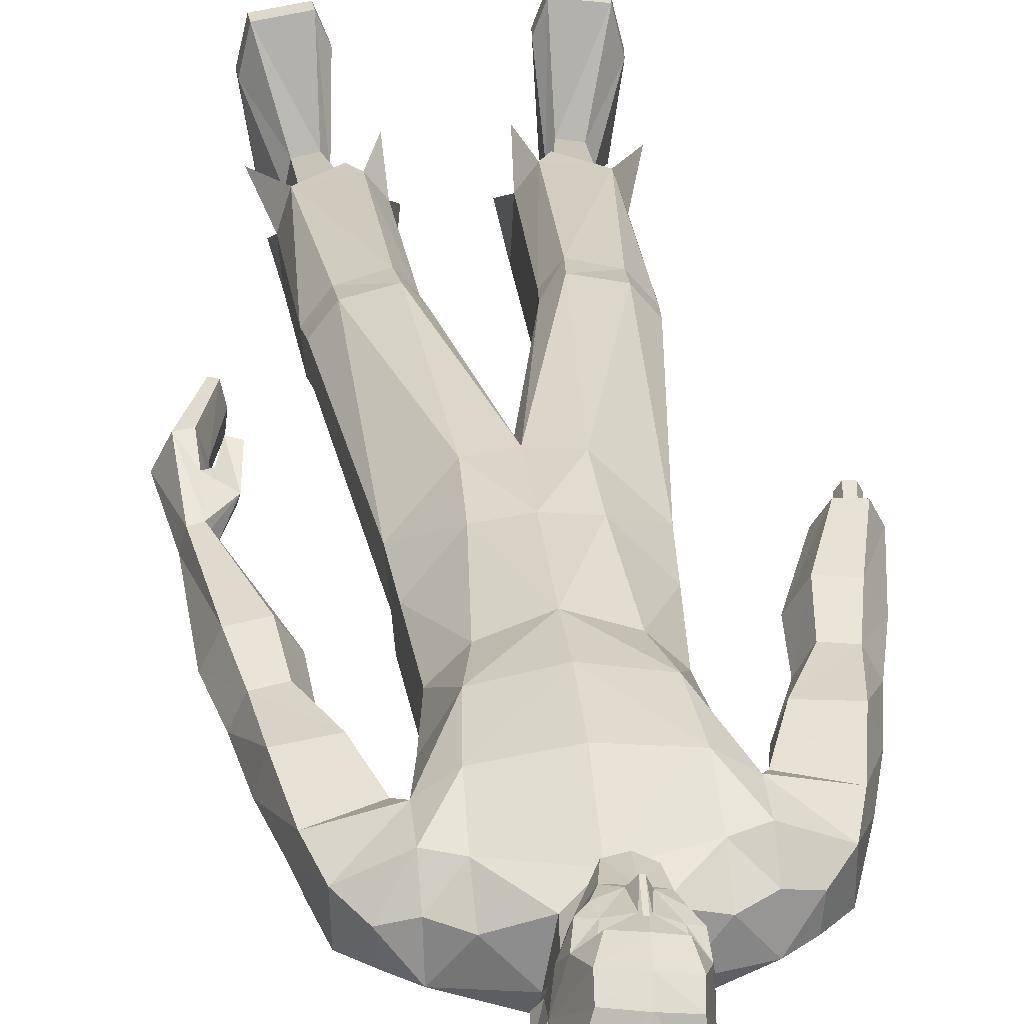
<metadata>
{"format":"obj","ext":"obj","renderer":"f3d","projection":"perspective","resolution":1024,"background":"white","views":[{"elev":33.8,"azim":173.7,"up":"+Z"}]}
</metadata>
<code>
o MilkShape3D_Mesh
v -0.000605 0.8111 0.1154
v 0.012 0.8157 0.118
v 0.000339 0.8185 0.1335
v -0.002498 0.8187 0.1331
v 0.02505 0.7528 0.1001
v 0.03286 0.7982 0.109
v -0.002621 0.7508 0.1048
v 0.000875 0.8688 0.129
v 0.003797 0.8686 0.1294
v 0.00679 0.8622 0.1278
v 0.03934 0.8552 0.1184
v 0.04324 0.8268 0.1154
v 0.0595 0.8449 0.1131
v 0.06707 0.8808 0.1034
v 0.04245 0.8747 0.1177
v 0.03919 0.8854 0.1308
v 0.00166 0.8986 0.1359
v 0.05304 0.9238 0.1232
v 0.004874 0.9404 0.1294
v 0.005461 0.7554 0.04537
v 0.03254 0.7546 0.04905
v 0.01343 0.6995 0.0461
v 0.05849 0.7336 0.02546
v 0.05576 0.9567 0.1087
v 0.009026 0.9708 0.1109
v 0.071 0.8177 0.01416
v 0.05862 0.8062 0.07027
v 0.06358 0.7947 0.009163
v 0.07427 0.7446 -0.05492
v 0.09902 0.9107 0.02706
v 0.08675 0.8953 0.04443
v 0.1009 0.8917 0.004879
v 0.08578 0.8564 0.03506
v 0.09713 0.8494 0.01501
v 0.08898 0.8499 0.01394
v 0.0772 0.861 0.07656
v 0.08382 0.8802 -0.01208
v 0.0927 0.8921 0.003806
v 0.08181 0.9165 -0.01636
v 0.09086 0.9111 0.02598
v 0.07813 0.9759 0.009077
v 0.07406 0.9801 0.06294
v 0.05103 0.8059 -0.02677
v 0.05135 0.829 -0.01925
v 0.05304 0.857 -0.02008
v 0.0581 0.8586 -0.01205
v 0.02333 0.885 -0.03471
v 0.0271 0.9252 -0.04603
v 0.0282 0.9719 -0.03435
v 0.02653 1.003 -0.008087
v 0.01799 1.006 0.05797
v 0.02207 0.8608 -0.03553
v 0.02077 0.8311 -0.03846
v 0.02105 0.8077 -0.05064
v 0.07808 0.734 -0.09008
v 0.01213 0.7238 -0.1027
v 0.02355 0.774 -0.0842
v -0.005335 0.8188 0.1327
v -0.01285 0.8171 0.1147
v -0.02775 0.7558 0.09317
v -0.03249 0.8019 0.1004
v -0.002047 0.869 0.1286
v -0.005224 0.8628 0.1262
v -0.03481 0.8594 0.1087
v -0.04093 0.8316 0.1043
v -0.05394 0.8513 0.09818
v -0.05474 0.8877 0.08742
v -0.03545 0.8791 0.1074
v -0.03452 0.8896 0.1211
v -0.04158 0.9292 0.1107
v -0.02158 0.7577 0.04193
v -0.03199 0.7336 0.02625
v -0.03682 0.9619 0.09655
v -0.04634 0.8122 0.05646
v -0.04249 0.8242 -0.000765
v -0.03663 0.8004 -0.004019
v -0.04917 0.7445 -0.05384
v -0.06055 0.9008 -0.01635
v -0.0568 0.9034 0.02555
v -0.06239 0.9198 0.005824
v -0.06427 0.8586 -0.006221
v -0.05777 0.8645 0.01618
v -0.05612 0.8581 -0.005148
v -0.05972 0.8688 0.05855
v -0.05239 0.9003 -0.01528
v -0.0411 0.8872 -0.02851
v -0.03404 0.923 -0.0316
v -0.05424 0.9193 0.006896
v -0.03047 0.982 -0.005208
v -0.03998 0.9866 0.04794
v -0.01408 0.8096 -0.03534
v -0.01376 0.8327 -0.02782
v -0.01882 0.8629 -0.02217
v -0.01207 0.8607 -0.02864
v -0.05359 0.7339 -0.08894
v 0.368 -0.05601 0.05118
v 0.3598 0.06985 0.01542
v 0.3405 0.06378 0.0169
v 0.3924 -0.05723 0.002005
v 0.3689 0.06729 -0.01886
v 0.3313 -0.06499 0.005628
v 0.3291 -0.003822 -0.002858
v 0.331 0.05549 -0.03533
v 0.3445 -0.06934 -0.04628
v 0.3636 0.06211 -0.0374
v 0.3736 -0.06377 -0.04843
v 0.326 -0.1559 0.05366
v 0.3436 -0.05946 0.05228
v 0.314 -0.1492 0.05411
v 0.3071 -0.1492 0.01709
v 0.33 -0.1638 0.01668
v 0.3107 -0.1574 -0.02237
v 0.322 -0.1632 -0.02289
v 0.3414 0.000372 0.03731
v 0.296 -0.05647 0.01766
v 0.3139 -0.05961 0.04053
v 0.2939 -0.05272 0.03723
v 0.3122 -0.06197 0.01781
v 0.3018 0.01461 0.01572
v 0.3349 0.061 0.005106
v 0.329 0.05756 -0.01626
v 0.3053 0.00684 -0.00219
v 0.3265 -0.004896 0.03689
v 0.2204 0.6775 -0.02108
v 0.2542 0.6317 -0.08367
v 0.2137 0.6791 -0.07126
v 0.2565 0.6383 -0.00298
v 0.2883 0.5453 -0.04743
v 0.2785 0.5599 0.001259
v 0.2725 0.5578 -0.08577
v 0.1749 0.6383 -0.09913
v 0.1751 0.7004 -0.077
v 0.1757 0.6857 -0.007021
v 0.1761 0.6423 0.03791
v 0.1761 0.5736 0.03875
v 0.1749 0.5788 -0.1007
v 0.1914 0.5289 0.00784
v 0.1758 0.5455 -0.04623
v 0.1893 0.526 -0.04259
v 0.1878 0.5238 -0.08192
v 0.3001 0.4458 0.01267
v 0.2254 0.4346 0.01632
v 0.208 0.4284 -0.04128
v 0.3153 0.4459 -0.04631
v 0.2212 0.4287 -0.08756
v 0.2937 0.4396 -0.0911
v 0.3131 0.3415 0.003093
v 0.2701 0.3323 0.005352
v 0.2458 0.3277 -0.03947
v 0.3343 0.3424 -0.04365
v 0.2503 0.3275 -0.07556
v 0.3228 0.3376 -0.07906
v 0.3326 0.2524 0.01756
v 0.2813 0.2433 0.02087
v 0.2524 0.2337 -0.03162
v 0.3579 0.2485 -0.03759
v 0.2578 0.2297 -0.07413
v 0.3443 0.2398 -0.07897
v -0.3386 0.06932 0.007205
v -0.3158 0.07005 0.02329
v -0.3308 0.07176 0.02308
v -0.3077 0.06661 0.007375
v -0.333 0.0661 -0.007072
v -0.3133 0.06427 -0.006887
v -0.3091 0.1164 0.01754
v -0.3242 0.1181 0.01733
v -0.3319 0.1157 0.001458
v -0.301 0.113 0.001628
v -0.3263 0.1125 -0.01282
v -0.3066 0.1106 -0.01263
v -0.2947 0.1263 0.04005
v -0.3322 0.1306 0.03952
v -0.3516 0.1245 -0.000159
v -0.2744 0.1177 0.000266
v -0.3376 0.1165 -0.03585
v -0.2883 0.1119 -0.03539
v 0.1587 -0.979 0.07814
v 0.1394 -0.979 0.02519
v 0.2382 -0.979 0.06602
v 0.2559 -0.9789 -0.009662
v 0.1492 -0.9778 -0.1505
v 0.236 -0.9778 -0.1604
v 0.1954 -0.9778 -0.1798
v 0.159 -0.8879 -0.0832
v 0.1342 -0.7238 -0.04142
v 0.1143 -0.7244 -0.07093
v 0.1476 -0.8884 -0.1187
v 0.196 -0.8823 -0.0874
v 0.1925 -0.7171 -0.04816
v 0.2054 -0.8782 -0.1308
v 0.2055 -0.7123 -0.09034
v 0.1111 -0.7244 -0.1408
v 0.1767 -0.8839 -0.1496
v 0.2018 -0.7114 -0.1463
v 0.1593 -0.7186 -0.1571
v 0.1567 -0.9543 0.07816
v 0.1375 -0.9542 0.02521
v 0.2362 -0.9542 0.06604
v 0.2539 -0.9542 -0.01117
v 0.1478 -0.9557 -0.1505
v 0.2346 -0.9557 -0.1604
v 0.194 -0.9557 -0.1798
v -0.212 -0.9789 0.06703
v -0.1133 -0.9789 0.02621
v -0.1325 -0.9789 0.07915
v -0.2297 -0.9789 -0.008648
v -0.123 -0.9781 -0.1495
v -0.2099 -0.9781 -0.1594
v -0.1692 -0.9781 -0.1788
v -0.08813 -0.7245 -0.07033
v -0.108 -0.7238 -0.04082
v -0.1329 -0.888 -0.08233
v -0.1214 -0.8886 -0.1179
v -0.1663 -0.7171 -0.04757
v -0.1699 -0.8824 -0.08654
v -0.1793 -0.7124 -0.08976
v -0.1793 -0.8784 -0.13
v -0.08492 -0.7246 -0.1402
v -0.1506 -0.8841 -0.1488
v -0.1756 -0.7116 -0.1457
v -0.1331 -0.7189 -0.1566
v -0.1305 -0.9541 0.07913
v -0.1113 -0.9542 0.02619
v -0.2101 -0.9541 0.06702
v -0.2278 -0.9542 -0.01019
v -0.1217 -0.9559 -0.1495
v -0.2085 -0.9559 -0.1594
v -0.1678 -0.956 -0.1788
v 0.01312 0.03361 0.06514
v 0.07928 0.05361 0.06904
v 0.01308 0.1735 0.07705
v 0.08278 0.1704 0.06554
v 0.1617 0.1012 0.001537
v 0.1541 0.2055 0.000264
v 0.1543 0.09518 -0.08941
v 0.1591 0.2088 -0.06195
v 0.07462 -0.3374 0.01413
v 0.01314 -0.03613 0.03068
v 0.1043 -0.3366 0.04875
v 0.175 -0.3283 0.03627
v 0.2109 -0.3224 -0.008658
v 0.01313 -0.01414 -0.06964
v 0.06982 -0.3375 -0.06786
v 0.2053 -0.3213 -0.07432
v 0.1095 -0.3936 0.03542
v 0.07977 -0.393 -0.002993
v 0.1774 -0.388 0.0194
v 0.2161 -0.3779 -0.02577
v 0.07497 -0.393 -0.08498
v 0.2105 -0.3769 -0.09143
v 0.118 -0.7119 -0.01695
v 0.08835 -0.7128 -0.05867
v 0.2052 -0.7027 -0.02649
v 0.2246 -0.696 -0.08612
v 0.08355 -0.7128 -0.1575
v 0.2191 -0.6948 -0.1652
v 0.1373 -0.7509 -0.02531
v 0.2336 -0.7573 -0.1274
v 0.2556 -0.7936 -0.04633
v 0.09194 -0.7784 -0.000369
v 0.06997 -0.7767 -0.1002
v -0.05305 0.05359 0.06904
v -0.0566 0.1704 0.06554
v -0.1354 0.1011 0.001538
v -0.1279 0.2054 0.000264
v -0.1329 0.2088 -0.06195
v -0.1281 0.09512 -0.08941
v -0.04846 -0.3374 0.01413
v -0.07815 -0.3366 0.04875
v -0.1489 -0.3283 0.03627
v -0.1847 -0.3223 -0.008658
v -0.04366 -0.3375 -0.06786
v -0.1792 -0.3213 -0.07432
v -0.0833 -0.3935 0.03548
v -0.05361 -0.393 -0.002935
v -0.1513 -0.388 0.01945
v -0.1899 -0.378 -0.02574
v -0.04881 -0.3932 -0.08493
v -0.1843 -0.377 -0.0914
v -0.09188 -0.712 -0.01637
v -0.06219 -0.7129 -0.05809
v -0.1791 -0.7027 -0.02593
v -0.1985 -0.6962 -0.08557
v -0.05739 -0.7131 -0.1569
v -0.1929 -0.6951 -0.1647
v -0.1111 -0.751 -0.02467
v -0.2075 -0.7575 -0.1268
v -0.2294 -0.7936 -0.04562
v -0.06578 -0.7784 0.000318
v -0.04381 -0.7769 -0.09955
v 0.01311 0.08044 -0.1159
v 0.01308 0.2016 -0.09726
v 0.08843 0.08903 -0.1101
v 0.08121 0.2032 -0.08717
v 0.1419 -0.3304 -0.08701
v 0.147 -0.3859 -0.1041
v 0.1556 -0.7049 -0.1805
v 0.1924 -0.7708 -0.1911
v 0.1194 -0.7411 -0.1938
v -0.06221 0.089 -0.1101
v -0.05504 0.2031 -0.08717
v -0.1157 -0.3304 -0.08701
v -0.1209 -0.386 -0.1041
v -0.1295 -0.7052 -0.18
v -0.1663 -0.7711 -0.1904
v -0.09325 -0.7414 -0.1932
v 0.01305 0.3544 0.08618
v 0.09674 0.3512 0.05112
v 0.1159 0.4559 0.07579
v 0.01303 0.4616 0.1009
v 0.1276 0.5736 0.07335
v 0.01391 0.5848 0.09938
v 0.13 0.6569 0.03493
v 0.1434 0.3483 -0.001481
v 0.1599 0.4554 -0.002789
v 0.1287 0.7163 -0.006986
v -0.07064 0.3512 0.05112
v -0.08988 0.4558 0.07579
v -0.1002 0.5735 0.07534
v -0.1033 0.6568 0.03696
v -0.1173 0.3482 -0.00148
v -0.1338 0.4553 -0.002788
v -0.1493 0.5736 0.04159
v -0.1494 0.6422 0.04075
v -0.1498 0.6856 -0.004182
v -0.1027 0.7163 -0.004967
v -0.1497 0.5454 -0.04623
v -0.1504 0.7003 -0.07416
v -0.164 0.5283 0.01033
v 0.1485 0.3489 -0.06138
v 0.1649 0.4535 -0.08173
v 0.08118 0.3445 -0.08301
v 0.08116 0.4501 -0.1033
v 0.08008 0.5829 -0.1251
v 0.08011 0.6379 -0.1218
v 0.08021 0.6988 -0.1089
v 0.01306 0.3299 -0.09264
v 0.01304 0.4358 -0.1011
v 0.01201 0.5725 -0.1185
v 0.012 0.6314 -0.1192
v 0.01207 0.6903 -0.1101
v -0.1224 0.3489 -0.06138
v -0.1389 0.4534 -0.08173
v -0.1506 0.5787 -0.09785
v -0.05507 0.3444 -0.08301
v -0.0551 0.4501 -0.1033
v -0.05617 0.5829 -0.1239
v -0.1506 0.6383 -0.09629
v -0.05615 0.6379 -0.1207
v -0.05604 0.6988 -0.1077
v -0.1645 0.5255 -0.04015
v -0.1895 0.6787 -0.06729
v -0.2307 0.6315 -0.0778
v -0.1938 0.677 -0.01684
v -0.2291 0.638 0.002919
v -0.2512 0.5597 0.008064
v -0.2635 0.5452 -0.04012
v -0.2495 0.5578 -0.07916
v -0.1648 0.5233 -0.07951
v -0.2728 0.4456 0.02028
v -0.1981 0.4341 0.02026
v -0.1835 0.428 -0.03813
v -0.2908 0.4459 -0.03789
v -0.199 0.4284 -0.08371
v -0.2715 0.4396 -0.08369
v -0.2867 0.3414 0.01114
v -0.2437 0.3321 0.01128
v -0.2217 0.3274 -0.03468
v -0.3102 0.3426 -0.03451
v -0.2279 0.3273 -0.07051
v -0.3005 0.3377 -0.07045
v -0.3043 0.2531 0.02882
v -0.2528 0.2445 0.02954
v -0.2267 0.2339 -0.02421
v -0.3326 0.2476 -0.02476
v -0.2344 0.2288 -0.06626
v -0.3211 0.238 -0.0666
f 1 2 3
f 4 1 3
f 1 5 6
f 1 6 2
f 5 1 7
f 3 8 4
f 3 9 8
f 3 2 10
f 10 9 3
f 2 11 10
f 2 6 12
f 12 11 2
f 12 13 11
f 13 14 11
f 10 11 15
f 11 14 15
f 14 16 15
f 15 16 10
f 16 9 10
f 9 17 8
f 9 16 17
f 16 18 17
f 18 19 17
f 16 14 18
f 20 5 7
f 20 21 5
f 20 22 21
f 22 23 21
f 19 24 25
f 19 18 24
f 5 26 27
f 5 21 26
f 21 28 26
f 21 23 28
f 23 29 28
f 30 31 32
f 33 34 32
f 31 33 32
f 33 26 35
f 33 36 27
f 27 6 5
f 6 27 12
f 27 36 13
f 27 13 12
f 36 14 13
f 27 26 33
f 36 33 31
f 35 37 38
f 37 39 38
f 39 40 38
f 39 41 40
f 40 41 42
f 42 24 31
f 24 18 31
f 42 31 40
f 18 14 31
f 31 14 36
f 28 29 43
f 28 43 26
f 43 44 26
f 26 44 35
f 44 45 46
f 46 37 35
f 45 47 37
f 47 39 37
f 47 48 39
f 48 49 39
f 49 41 39
f 41 49 50
f 42 41 50
f 50 51 42
f 51 25 42
f 25 24 42
f 46 35 44
f 46 45 37
f 45 52 47
f 44 53 45
f 53 52 45
f 43 53 44
f 43 54 53
f 55 56 57
f 29 55 43
f 55 57 43
f 57 54 43
f 33 35 34
f 30 40 31
f 34 35 38
f 34 38 32
f 32 38 40
f 32 40 30
f 59 1 58
f 1 4 58
f 1 60 7
f 1 61 60
f 1 59 61
f 4 8 58
f 8 62 58
f 63 59 58
f 58 62 63
f 63 64 59
f 65 61 59
f 59 64 65
f 64 66 65
f 64 67 66
f 68 64 63
f 68 67 64
f 68 69 67
f 63 69 68
f 63 62 69
f 8 17 62
f 17 69 62
f 17 70 69
f 17 19 70
f 70 67 69
f 7 60 20
f 60 71 20
f 71 22 20
f 71 72 22
f 25 73 19
f 73 70 19
f 74 75 60
f 75 71 60
f 75 76 71
f 76 72 71
f 76 77 72
f 78 79 80
f 78 81 82
f 78 82 79
f 83 75 82
f 74 84 82
f 60 61 74
f 65 74 61
f 66 84 74
f 65 66 74
f 66 67 84
f 82 75 74
f 79 82 84
f 85 86 83
f 85 87 86
f 85 88 87
f 88 89 87
f 90 89 88
f 79 73 90
f 79 70 73
f 88 79 90
f 79 67 70
f 84 67 79
f 91 77 76
f 75 91 76
f 75 92 91
f 83 92 75
f 93 94 92
f 83 86 93
f 86 47 94
f 86 87 47
f 87 48 47
f 87 49 48
f 87 89 49
f 50 49 89
f 50 89 90
f 90 51 50
f 90 25 51
f 90 73 25
f 92 83 93
f 86 94 93
f 47 52 94
f 94 53 92
f 94 52 53
f 92 53 91
f 53 54 91
f 57 56 95
f 91 95 77
f 91 57 95
f 91 54 57
f 81 83 82
f 79 88 80
f 85 83 81
f 78 85 81
f 88 85 78
f 80 88 78
f 96 97 98
f 99 100 97
f 99 97 96
f 101 102 103
f 101 103 104
f 104 103 105
f 104 105 106
f 106 105 100
f 106 100 99
f 107 96 108
f 107 108 109
f 109 108 101
f 109 101 110
f 111 99 96
f 111 96 107
f 110 101 104
f 110 104 112
f 112 104 106
f 112 106 113
f 113 106 99
f 113 99 111
f 108 96 114
f 98 114 96
f 115 116 117
f 101 108 102
f 115 118 116
f 114 102 108
f 119 120 121
f 119 121 122
f 119 98 120
f 119 114 98
f 123 114 119
f 122 121 102
f 102 114 123
f 117 119 122
f 117 122 115
f 116 123 119
f 116 119 117
f 115 122 102
f 115 102 118
f 118 102 123
f 118 123 116
f 102 121 103
f 107 109 110
f 107 110 111
f 111 110 112
f 111 112 113
f 124 125 126
f 124 127 125
f 128 127 129
f 125 128 130
f 127 128 125
f 125 131 132
f 125 132 126
f 124 132 133
f 126 132 124
f 124 133 134
f 124 134 127
f 127 134 135
f 127 135 129
f 130 136 131
f 130 131 125
f 129 135 137
f 137 138 139
f 139 136 140
f 140 136 130
f 141 129 137
f 141 137 142
f 142 137 139
f 142 139 143
f 144 128 129
f 144 129 141
f 143 139 140
f 143 140 145
f 145 140 130
f 145 130 146
f 146 130 128
f 146 128 144
f 147 141 142
f 147 142 148
f 148 142 143
f 148 143 149
f 150 144 141
f 150 141 147
f 149 143 145
f 149 145 151
f 151 145 146
f 151 146 152
f 152 146 144
f 152 144 150
f 153 147 148
f 153 148 154
f 154 148 149
f 154 149 155
f 156 150 147
f 156 147 153
f 155 149 151
f 155 151 157
f 157 151 152
f 157 152 158
f 158 152 150
f 158 150 156
f 97 153 154
f 97 154 98
f 98 154 155
f 98 155 121
f 100 156 153
f 100 153 97
f 121 155 157
f 121 157 103
f 103 157 158
f 103 158 105
f 105 158 156
f 105 156 100
f 159 160 161
f 159 162 160
f 159 163 162
f 162 163 164
f 160 165 166
f 160 166 161
f 161 166 167
f 161 167 159
f 162 168 165
f 162 165 160
f 159 167 169
f 159 169 163
f 163 169 170
f 163 170 164
f 164 170 168
f 164 168 162
f 165 171 172
f 165 172 166
f 166 172 173
f 166 173 167
f 168 174 171
f 168 171 165
f 167 173 175
f 167 175 169
f 169 175 176
f 169 176 170
f 170 176 174
f 170 174 168
f 177 178 179
f 178 180 179
f 178 181 180
f 181 182 180
f 181 183 182
f 184 185 186
f 184 186 187
f 188 189 185
f 188 185 184
f 190 191 189
f 190 189 188
f 187 186 192
f 187 192 193
f 190 194 191
f 193 194 190
f 193 192 195
f 193 195 194
f 196 184 187
f 196 187 197
f 198 188 184
f 198 184 196
f 199 190 188
f 199 188 198
f 200 187 193
f 197 187 200
f 201 193 190
f 201 190 199
f 200 193 202
f 202 193 201
f 177 196 197
f 177 197 178
f 179 198 196
f 179 196 177
f 180 199 198
f 180 198 179
f 178 197 200
f 178 200 181
f 182 201 199
f 182 199 180
f 181 200 202
f 181 202 183
f 183 202 201
f 183 201 182
f 203 204 205
f 203 206 204
f 206 207 204
f 206 208 207
f 208 209 207
f 210 211 212
f 213 210 212
f 211 214 215
f 212 211 215
f 214 216 217
f 215 214 217
f 218 210 213
f 219 218 213
f 216 220 217
f 217 220 219
f 221 218 219
f 220 221 219
f 213 212 222
f 223 213 222
f 212 215 224
f 222 212 224
f 215 217 225
f 224 215 225
f 219 213 226
f 226 213 223
f 217 219 227
f 225 217 227
f 228 219 226
f 227 219 228
f 223 222 205
f 204 223 205
f 222 224 203
f 205 222 203
f 224 225 206
f 203 224 206
f 226 223 204
f 207 226 204
f 225 227 208
f 206 225 208
f 228 226 207
f 209 228 207
f 227 228 209
f 208 227 209
f 229 230 231
f 230 232 231
f 230 233 232
f 233 234 232
f 233 235 236
f 236 234 233
f 237 229 238
f 239 229 237
f 239 230 229
f 240 230 239
f 240 233 230
f 241 233 240
f 237 238 242
f 237 242 243
f 244 235 233
f 244 233 241
f 245 239 237
f 245 237 246
f 247 240 239
f 247 239 245
f 248 241 240
f 248 240 247
f 246 237 243
f 246 243 249
f 250 244 241
f 250 241 248
f 251 245 246
f 251 246 252
f 253 247 245
f 253 245 251
f 253 248 247
f 254 248 253
f 252 246 249
f 252 249 255
f 256 250 248
f 256 248 254
f 185 251 252
f 185 252 186
f 189 253 251
f 189 251 185
f 191 254 253
f 191 253 189
f 186 252 255
f 186 255 192
f 194 256 254
f 194 254 191
f 257 253 251
f 254 258 256
f 253 259 254
f 260 251 252
f 261 252 255
f 231 262 229
f 231 263 262
f 263 264 262
f 263 265 264
f 266 267 264
f 264 265 266
f 238 229 268
f 268 229 269
f 229 262 269
f 269 262 270
f 262 264 270
f 270 264 271
f 242 238 268
f 272 242 268
f 264 267 273
f 271 264 273
f 268 269 274
f 275 268 274
f 269 270 276
f 274 269 276
f 270 271 277
f 276 270 277
f 272 268 275
f 278 272 275
f 271 273 279
f 277 271 279
f 275 274 280
f 281 275 280
f 274 276 282
f 280 274 282
f 276 277 282
f 282 277 283
f 278 275 281
f 284 278 281
f 277 279 285
f 283 277 285
f 281 280 211
f 210 281 211
f 280 282 214
f 211 280 214
f 282 283 216
f 214 282 216
f 284 281 210
f 218 284 210
f 283 285 220
f 216 283 220
f 280 282 286
f 285 287 283
f 283 288 282
f 281 280 289
f 284 281 290
f 291 292 293
f 293 292 294
f 293 294 236
f 236 235 293
f 295 293 235
f 295 235 244
f 243 242 291
f 295 291 293
f 243 291 295
f 249 243 295
f 249 295 296
f 296 295 244
f 296 244 250
f 255 249 296
f 255 296 297
f 297 296 250
f 297 250 256
f 192 255 297
f 192 297 195
f 195 297 256
f 195 256 194
f 297 256 298
f 297 299 255
f 300 292 291
f 301 292 300
f 266 301 300
f 300 267 266
f 267 300 302
f 273 267 302
f 291 242 272
f 300 291 302
f 302 291 272
f 302 272 278
f 303 302 278
f 273 302 303
f 279 273 303
f 303 278 284
f 304 303 284
f 279 303 304
f 285 279 304
f 304 284 218
f 221 304 218
f 285 304 221
f 220 285 221
f 305 285 304
f 284 306 304
f 307 232 308
f 231 232 307
f 308 309 307
f 307 309 310
f 309 311 310
f 310 311 312
f 311 22 312
f 311 313 22
f 232 234 308
f 308 234 314
f 314 309 308
f 314 315 309
f 315 135 309
f 309 135 311
f 135 134 311
f 134 313 311
f 313 134 133
f 313 133 316
f 313 316 23
f 22 313 23
f 138 135 315
f 133 132 316
f 316 132 29
f 316 29 23
f 137 135 138
f 317 263 307
f 307 263 231
f 307 318 317
f 310 318 307
f 310 319 318
f 312 319 310
f 312 22 319
f 22 320 319
f 317 265 263
f 321 265 317
f 317 318 321
f 318 322 321
f 318 323 322
f 319 323 318
f 319 324 323
f 319 320 324
f 325 324 320
f 326 325 320
f 72 326 320
f 72 320 22
f 322 323 327
f 326 328 325
f 77 328 326
f 72 77 326
f 327 323 329
f 234 330 314
f 234 236 330
f 330 315 314
f 330 331 315
f 331 138 315
f 138 331 136
f 236 294 330
f 294 332 330
f 332 331 330
f 332 333 331
f 333 136 331
f 333 334 136
f 334 131 136
f 334 335 131
f 335 132 131
f 335 336 132
f 132 336 55
f 55 29 132
f 294 292 332
f 292 337 332
f 337 333 332
f 337 338 333
f 338 334 333
f 338 339 334
f 339 335 334
f 339 340 335
f 340 336 335
f 340 341 336
f 341 55 336
f 341 56 55
f 139 138 136
f 321 342 265
f 342 266 265
f 321 322 342
f 322 343 342
f 322 327 343
f 344 343 327
f 342 301 266
f 342 345 301
f 342 343 345
f 343 346 345
f 343 344 346
f 344 347 346
f 344 348 347
f 348 349 347
f 348 328 349
f 328 350 349
f 95 350 328
f 328 77 95
f 345 292 301
f 345 337 292
f 345 346 337
f 346 338 337
f 346 347 338
f 347 339 338
f 347 349 339
f 349 340 339
f 349 350 340
f 350 341 340
f 350 95 341
f 95 56 341
f 344 327 351
f 352 353 354
f 353 355 354
f 356 355 357
f 358 357 353
f 353 357 355
f 328 348 353
f 352 328 353
f 354 328 352
f 355 324 354
f 323 324 355
f 356 323 355
f 348 344 358
f 353 348 358
f 329 323 356
f 351 327 329
f 359 344 351
f 358 344 359
f 329 356 360
f 361 329 360
f 351 329 361
f 362 351 361
f 356 357 363
f 360 356 363
f 359 351 362
f 364 359 362
f 358 359 364
f 365 358 364
f 357 358 365
f 363 357 365
f 361 360 366
f 367 361 366
f 362 361 367
f 368 362 367
f 360 363 369
f 366 360 369
f 364 362 368
f 370 364 368
f 365 364 370
f 371 365 370
f 363 365 371
f 369 363 371
f 367 366 372
f 373 367 372
f 368 367 373
f 374 368 373
f 366 369 375
f 372 366 375
f 370 368 374
f 376 370 374
f 371 370 376
f 377 371 376
f 369 371 377
f 375 369 377
f 373 372 172
f 171 373 172
f 374 373 171
f 174 374 171
f 372 375 173
f 172 372 173
f 376 374 174
f 176 376 174
f 377 376 176
f 175 377 176
f 375 377 175
f 173 375 175
f 325 328 354
f 324 325 354

</code>
